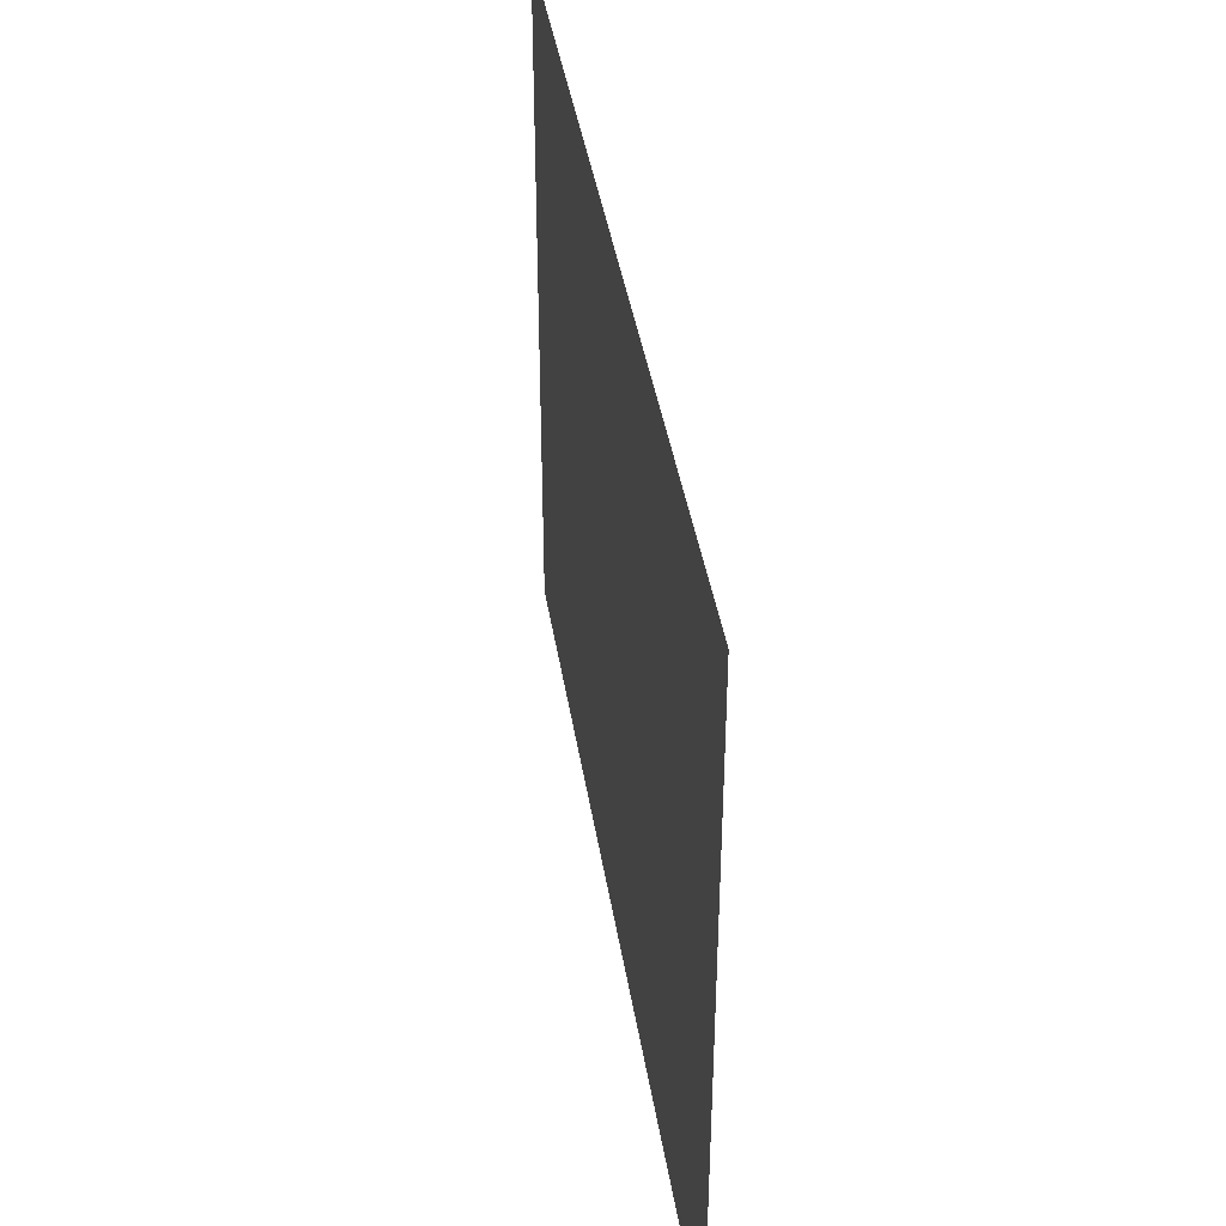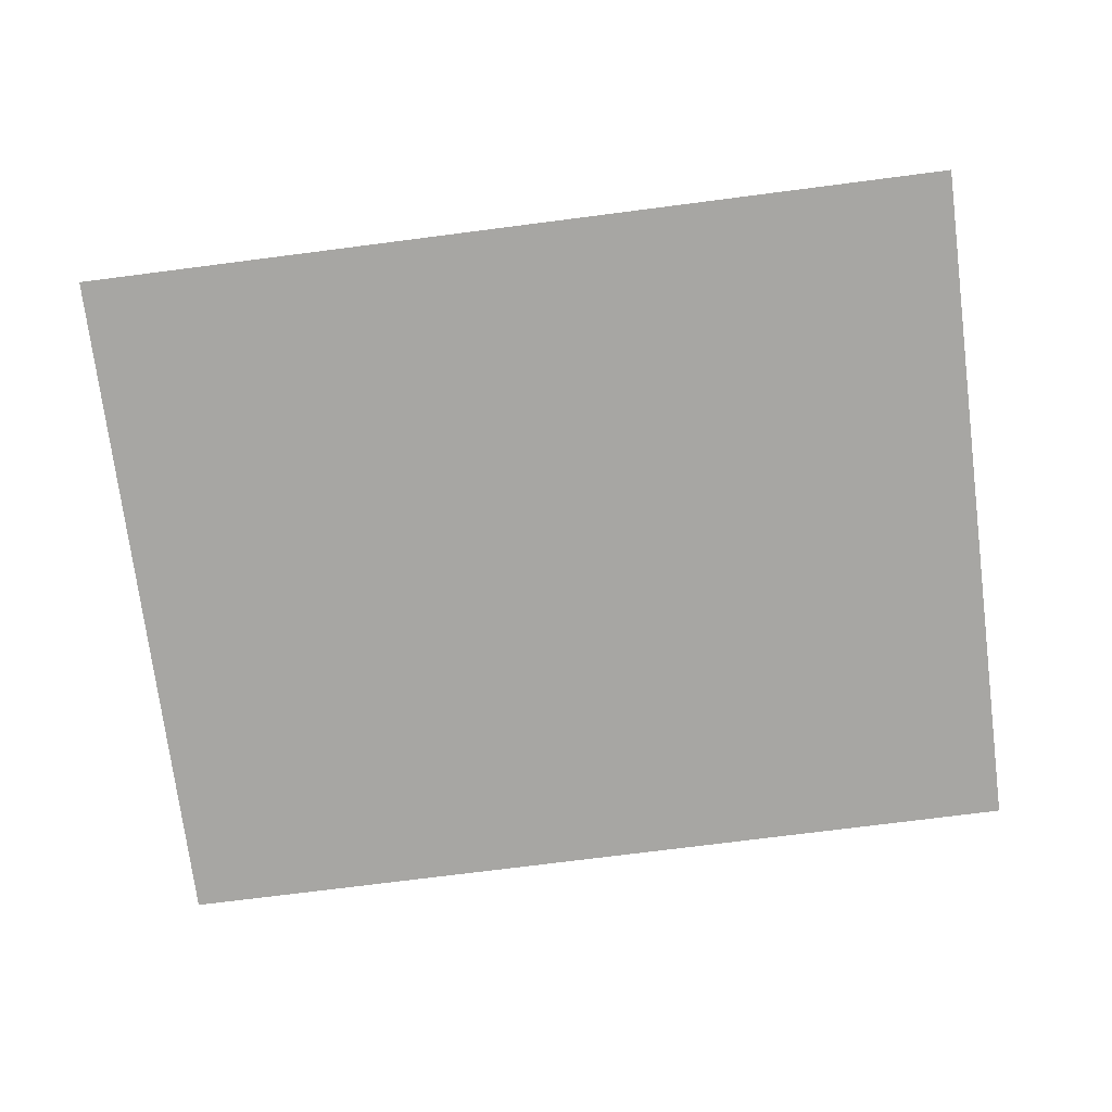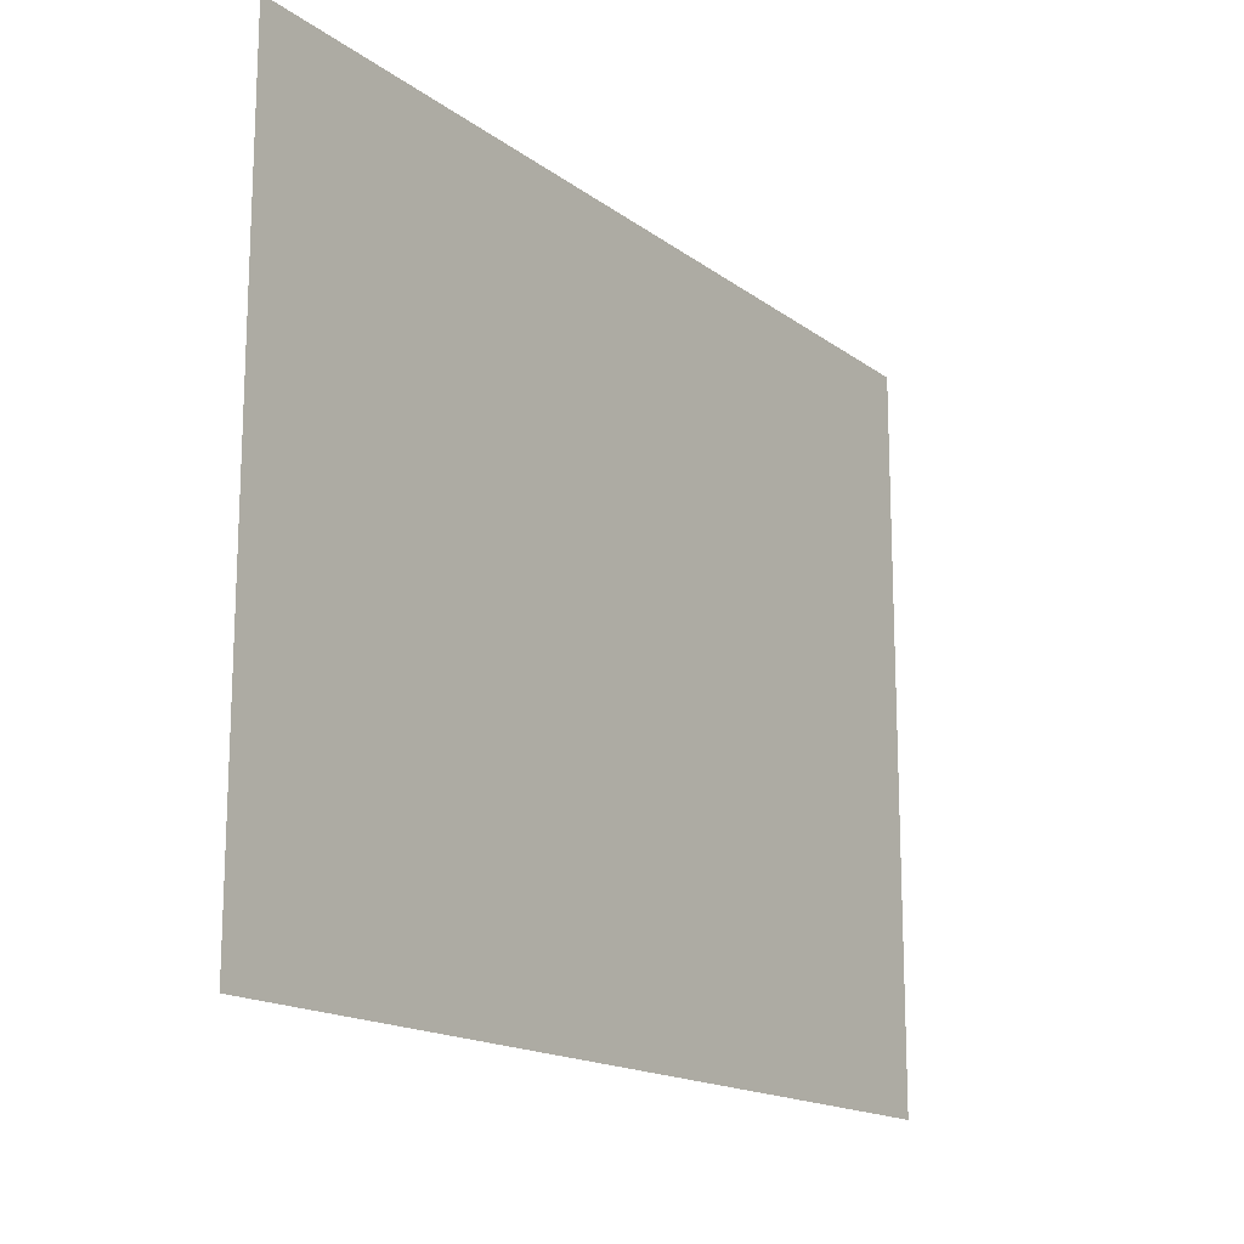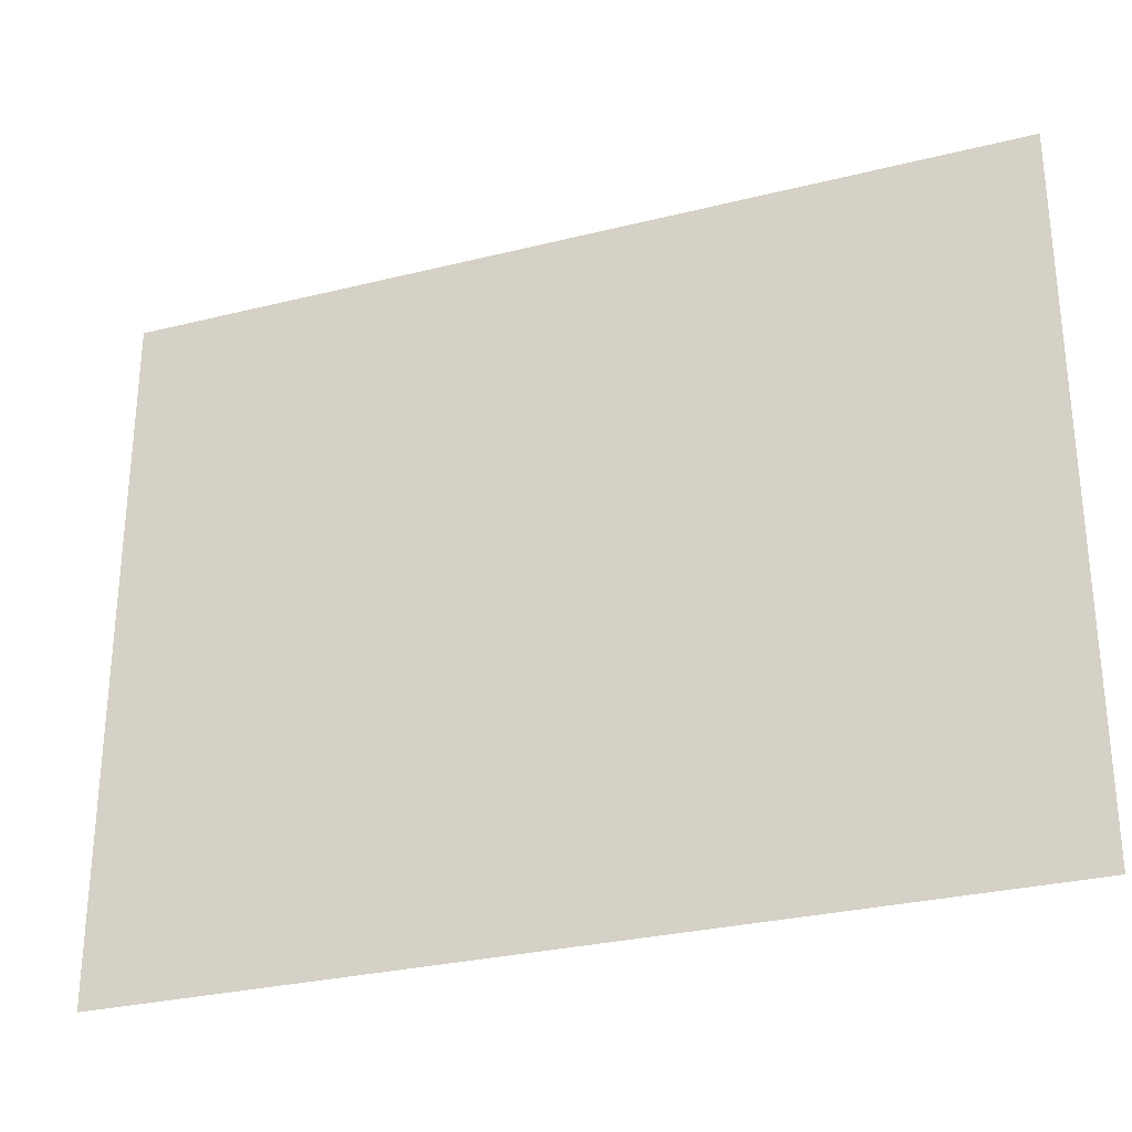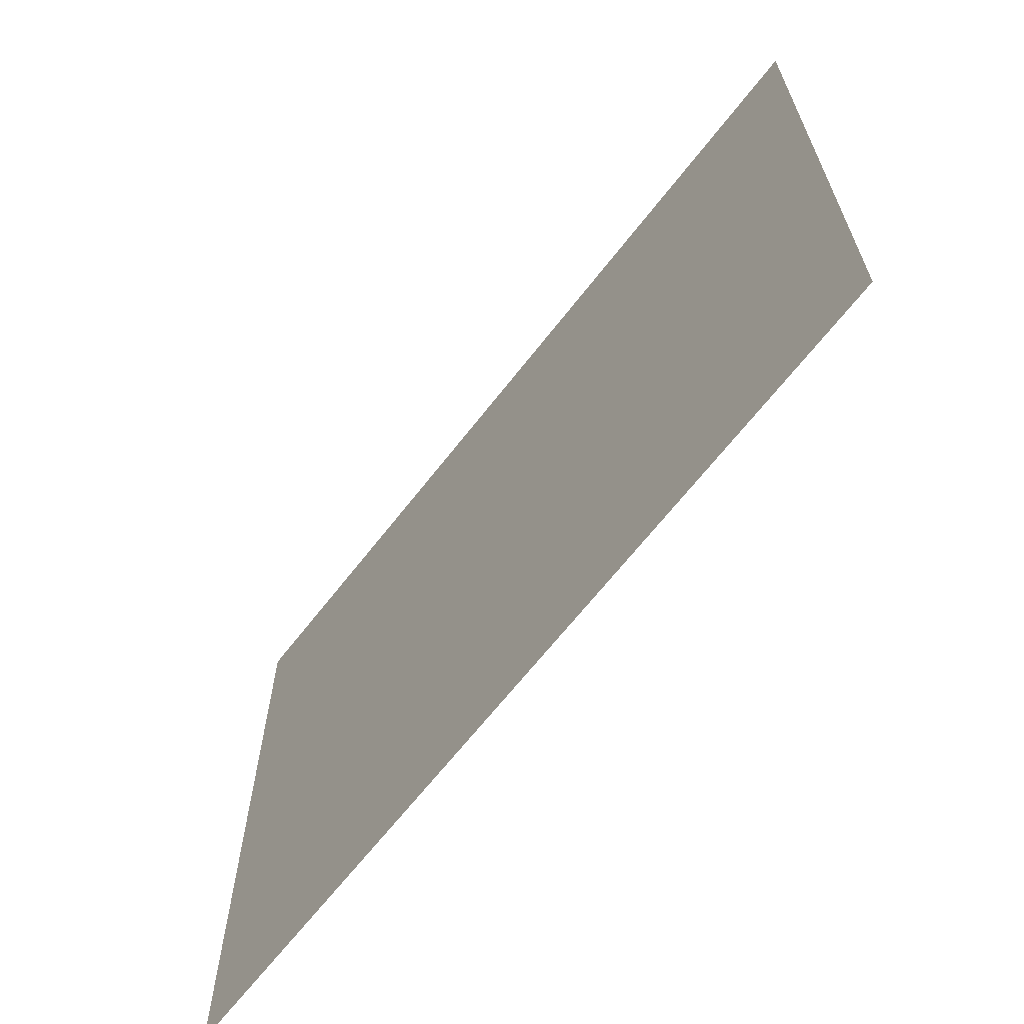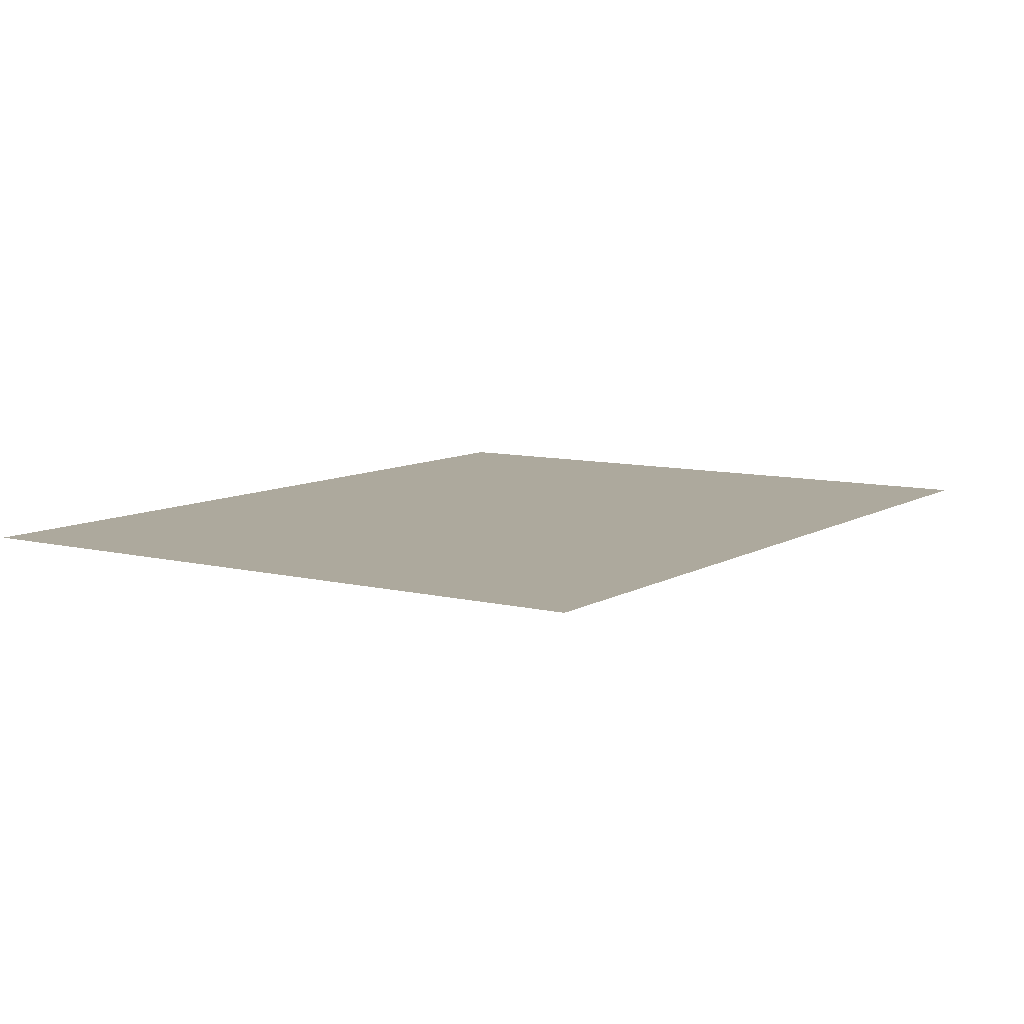
<metadata>
{"format":"obj","ext":"obj","renderer":"f3d","projection":"perspective","resolution":1024,"background":"white","views":[{"elev":40.7,"azim":-98.9,"up":"+Y"},{"elev":-74.1,"azim":-172.7,"up":"+Z"},{"elev":-16.3,"azim":-55.5,"up":"+Y"},{"elev":-29.1,"azim":20.4,"up":"+Y"},{"elev":-65.3,"azim":-127.7,"up":"+Y"},{"elev":8.8,"azim":123.6,"up":"+Z"}]}
</metadata>
<code>
g polySurface68
v -229.5 0.6017 -11.9
v -229.5 4.079 -11.9
v -233.9 4.079 -11.9
v -233.9 0.6017 -11.9
f 1 2 3
f 1 3 4

</code>
